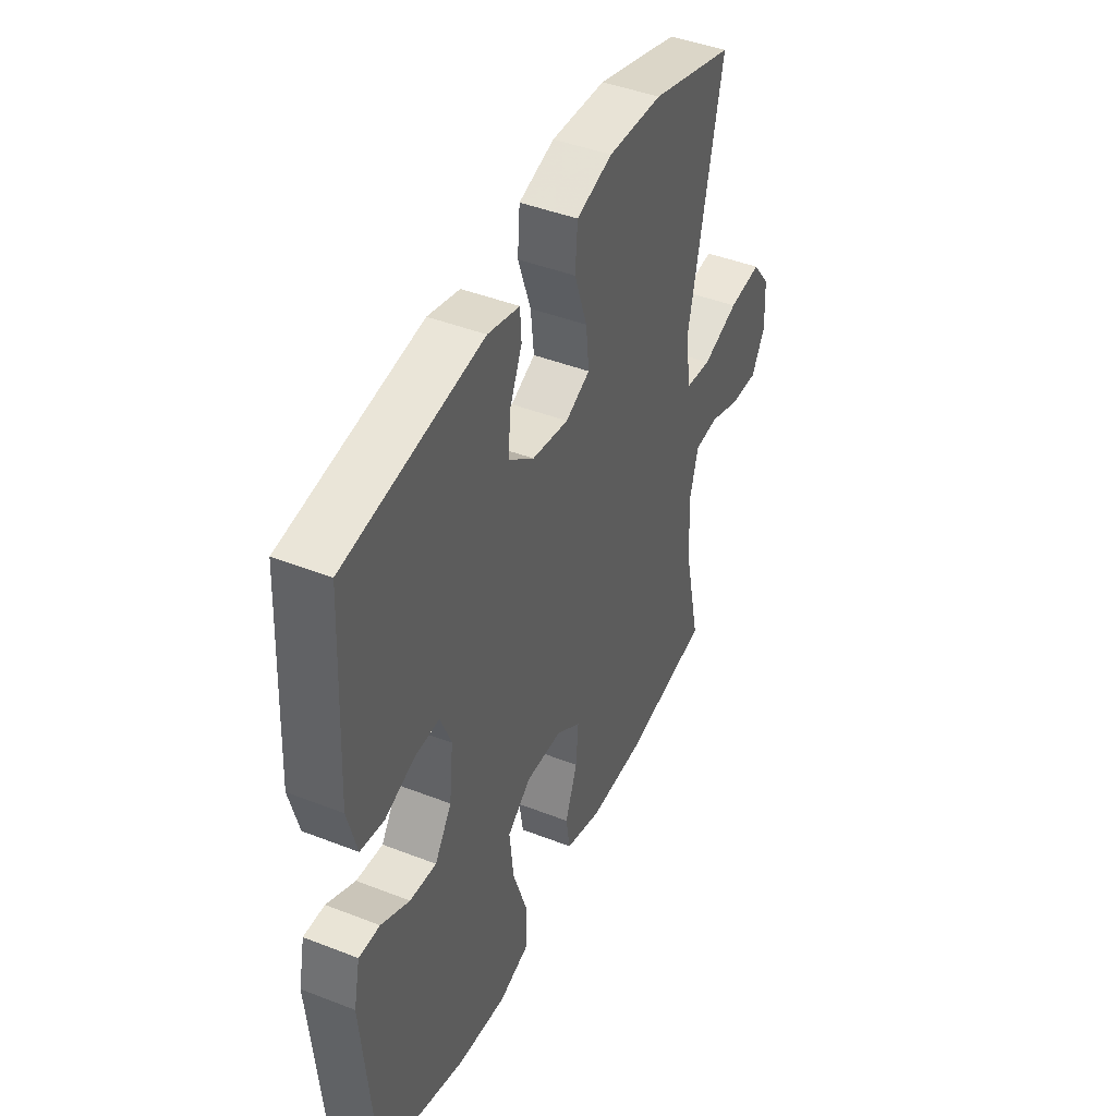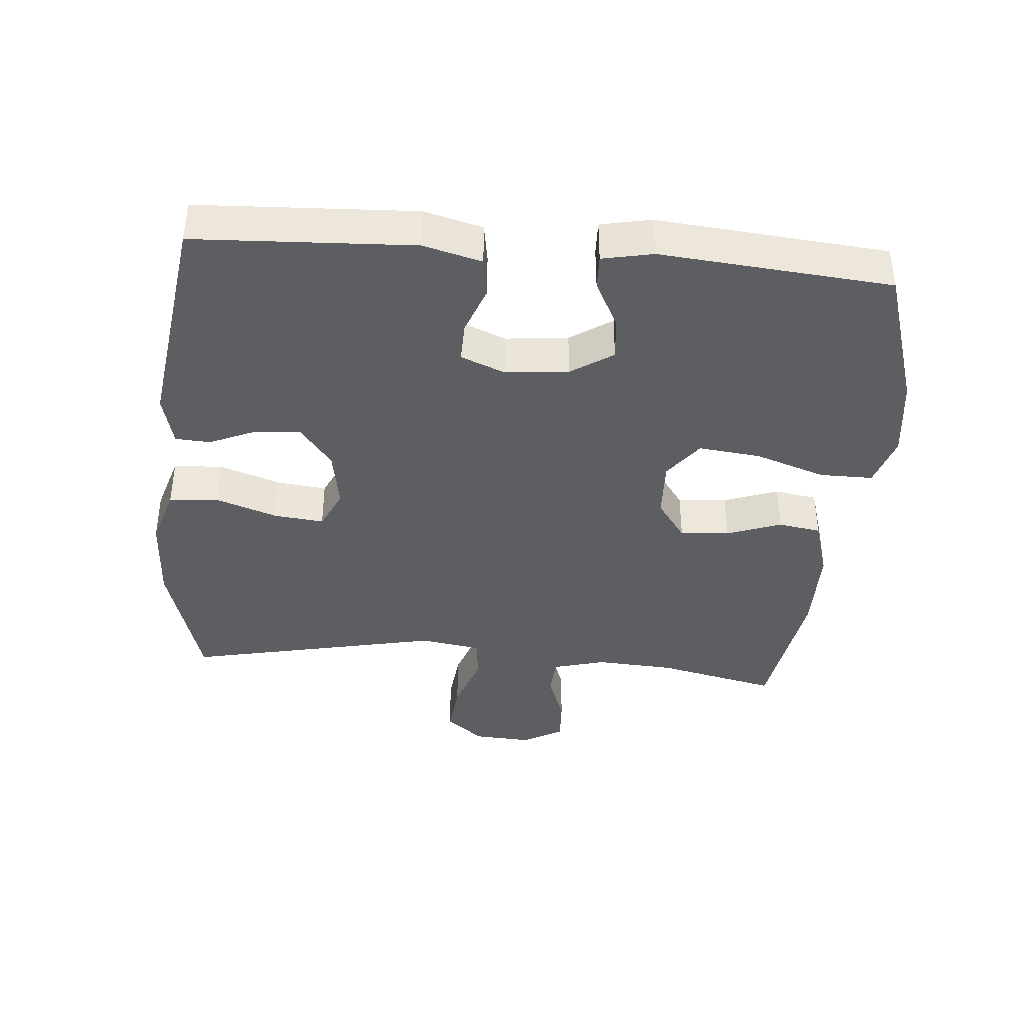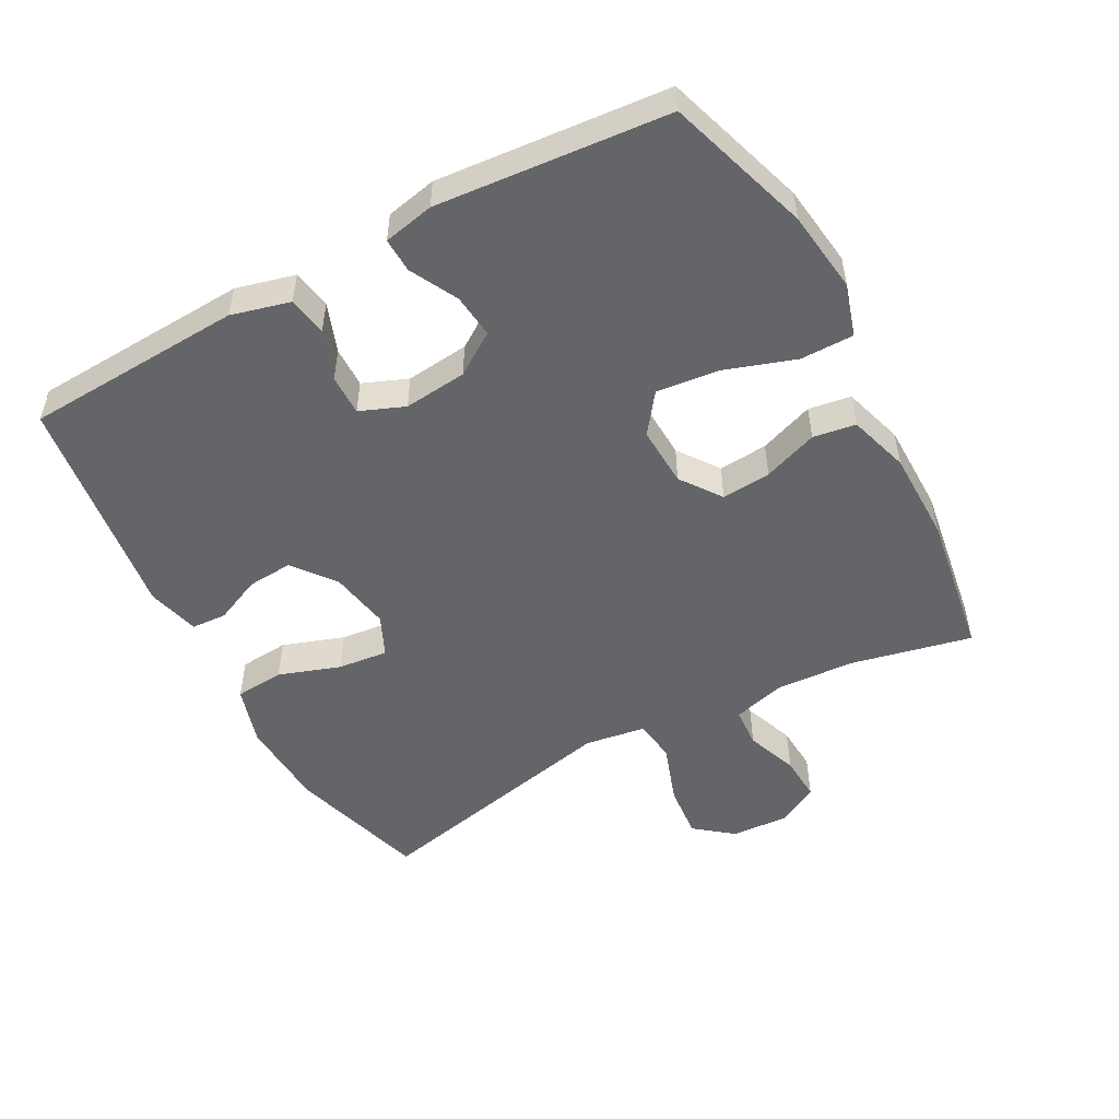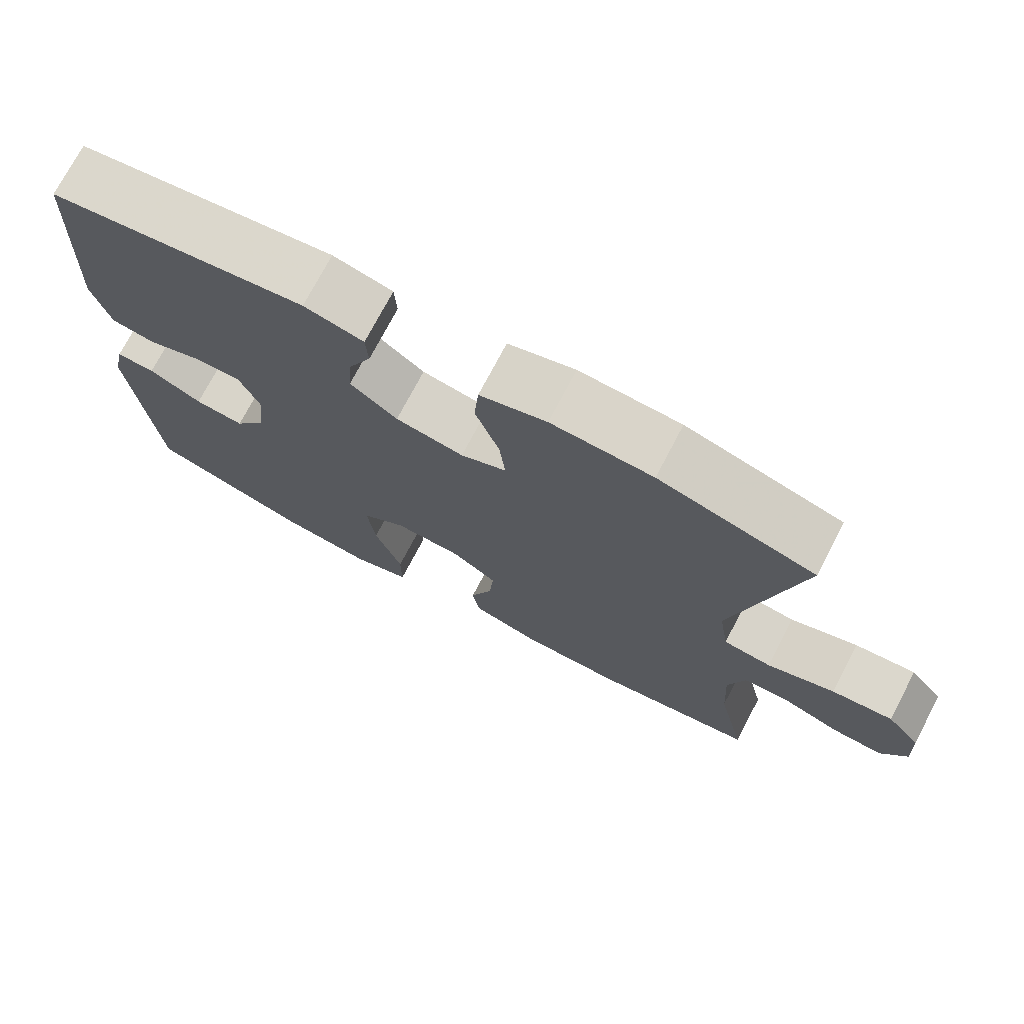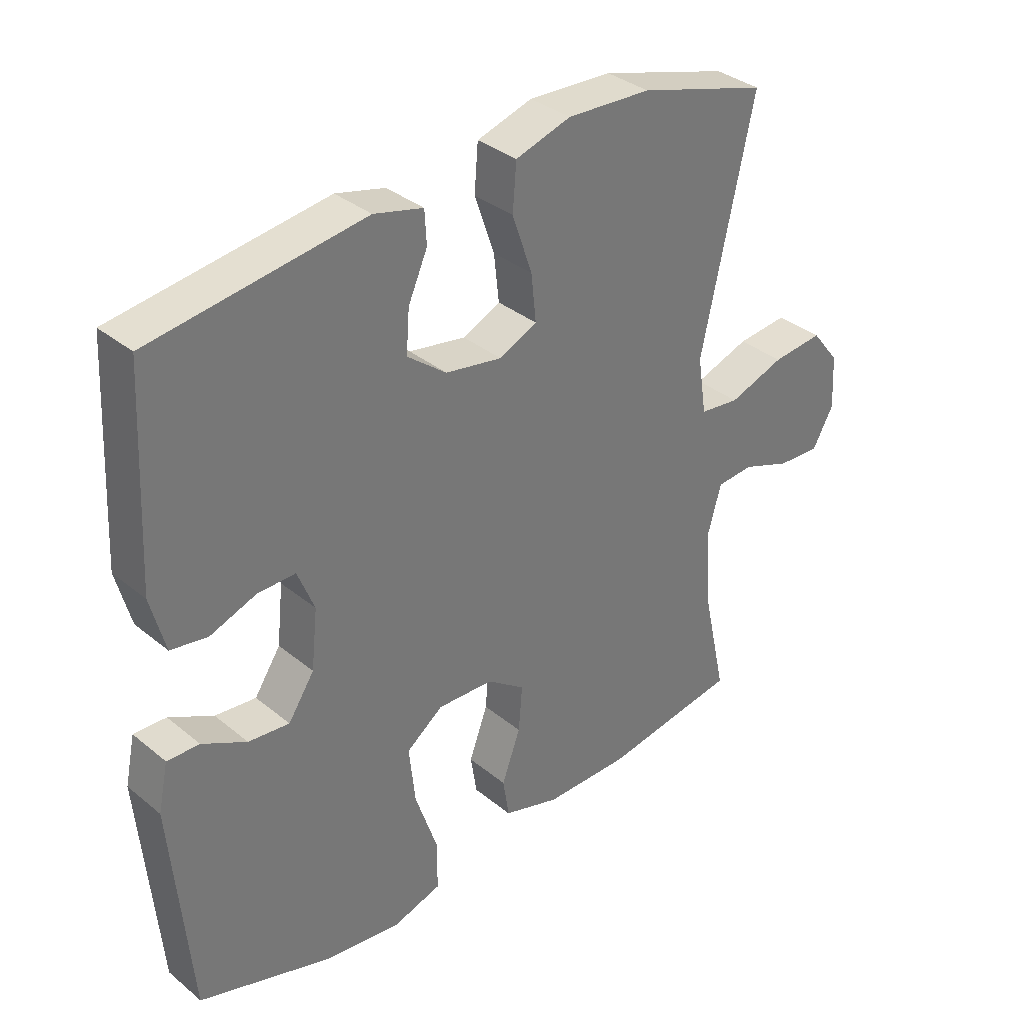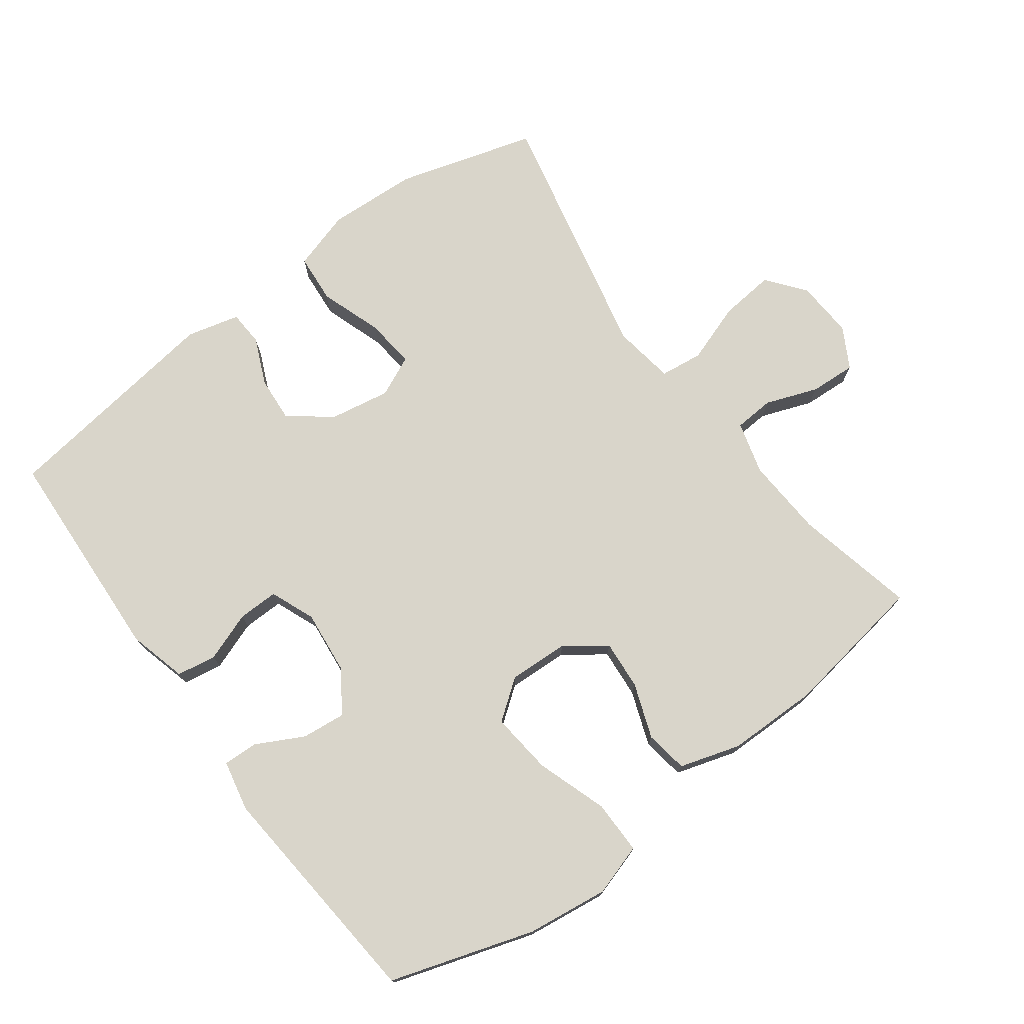
<metadata>
{"format":"obj","ext":"obj","renderer":"f3d","projection":"perspective","resolution":1024,"background":"white","views":[{"elev":44.0,"azim":114.6,"up":"+Z"},{"elev":-39.4,"azim":84.9,"up":"+Y"},{"elev":-51.5,"azim":118.4,"up":"+Y"},{"elev":74.0,"azim":-152.3,"up":"+Z"},{"elev":34.7,"azim":137.4,"up":"+Z"},{"elev":74.5,"azim":143.4,"up":"+Y"}]}
</metadata>
<code>
v -0.5 0.07 0.5
v -0.292 0.07 0.561
v -0.157 0.07 0.568
v -0.068 0.07 0.541
v -0.062 0.07 0.467
v -0.094 0.07 0.374
v -0.102 0.07 0.299
v -0.041 0.07 0.271
v 0.05 0.07 0.287
v 0.113 0.07 0.336
v 0.108 0.07 0.404
v 0.077 0.07 0.474
v 0.08 0.07 0.527
v 0.159 0.07 0.547
v 0.5 0.07 0.5
v 0.517 0.07 0.172
v 0.494 0.07 0.084
v 0.435 0.07 0.074
v 0.361 0.07 0.101
v 0.3 0.07 0.102
v 0.273 0.07 0.035
v 0.283 0.07 -0.06
v 0.325 0.07 -0.123
v 0.391 0.07 -0.116
v 0.462 0.07 -0.079
v 0.514 0.07 -0.077
v 0.53 0.07 -0.153
v 0.5 0.07 -0.5
v 0.285 0.07 -0.569
v 0.162 0.07 -0.585
v 0.084 0.07 -0.561
v 0.084 0.07 -0.481
v 0.12 0.07 -0.374
v 0.13 0.07 -0.281
v 0.071 0.07 -0.237
v -0.019 0.07 -0.241
v -0.08 0.07 -0.285
v -0.074 0.07 -0.359
v -0.044 0.07 -0.441
v -0.054 0.07 -0.505
v -0.145 0.07 -0.533
v -0.282 0.07 -0.534
v -0.5 0.07 -0.5
v -0.46 0.07 -0.319
v -0.453 0.07 -0.2
v -0.475 0.07 -0.121
v -0.535 0.07 -0.117
v -0.613 0.07 -0.146
v -0.682 0.07 -0.15
v -0.716 0.07 -0.089
v -0.711 0.07 -0.002
v -0.666 0.07 0.055
v -0.584 0.07 0.047
v -0.494 0.07 0.016
v -0.43 0.07 0.024
v -0.416 0.07 0.116
v -0.5 0 0.5
v -0.292 0 0.561
v -0.157 0 0.568
v -0.068 0 0.541
v -0.062 0 0.467
v -0.094 0 0.374
v -0.102 0 0.299
v -0.041 0 0.271
v 0.05 0 0.287
v 0.113 0 0.336
v 0.108 0 0.404
v 0.077 0 0.474
v 0.08 0 0.527
v 0.159 0 0.547
v 0.5 0 0.5
v 0.517 0 0.172
v 0.494 0 0.084
v 0.435 0 0.074
v 0.361 0 0.101
v 0.3 0 0.102
v 0.273 0 0.035
v 0.283 0 -0.06
v 0.325 0 -0.123
v 0.391 0 -0.116
v 0.462 0 -0.079
v 0.514 0 -0.077
v 0.53 0 -0.153
v 0.5 0 -0.5
v 0.285 0 -0.569
v 0.162 0 -0.585
v 0.084 0 -0.561
v 0.084 0 -0.481
v 0.12 0 -0.374
v 0.13 0 -0.281
v 0.071 0 -0.237
v -0.019 0 -0.241
v -0.08 0 -0.285
v -0.074 0 -0.359
v -0.044 0 -0.441
v -0.054 0 -0.505
v -0.145 0 -0.533
v -0.282 0 -0.534
v -0.5 0 -0.5
v -0.46 0 -0.319
v -0.453 0 -0.2
v -0.475 0 -0.121
v -0.535 0 -0.117
v -0.613 0 -0.146
v -0.682 0 -0.15
v -0.716 0 -0.089
v -0.711 0 -0.002
v -0.666 0 0.055
v -0.584 0 0.047
v -0.494 0 0.016
v -0.43 0 0.024
v -0.416 0 0.116
f 52 53 54
f 51 52 54
f 50 51 54
f 49 50 54
f 48 49 54
f 47 48 54
f 46 47 54 55
f 45 46 55
f 44 45 55 56
f 42 43 44
f 41 42 44
f 40 41 44
f 39 40 44
f 38 39 44
f 37 38 44 56
f 31 32 33
f 30 31 33
f 29 30 33
f 28 29 33
f 27 28 33
f 26 27 33
f 25 26 33
f 24 25 33
f 23 24 33 34
f 22 23 34 35
f 17 18 19
f 16 17 19
f 15 16 19
f 14 15 19
f 13 14 19
f 12 13 19
f 11 12 19
f 10 11 19 20
f 9 10 20 21
f 4 5 6
f 3 4 6
f 2 3 6
f 1 2 6
f 56 1 6
f 56 6 7
f 56 7 8
f 37 56 8
f 36 37 8
f 22 35 36
f 21 22 36
f 9 21 36
f 8 9 36
f 110 109 108
f 110 108 107
f 110 107 106
f 110 106 105
f 110 105 104
f 110 104 103
f 111 110 103 102
f 111 102 101
f 112 111 101 100
f 100 99 98
f 100 98 97
f 100 97 96
f 100 96 95
f 100 95 94
f 112 100 94 93
f 89 88 87
f 89 87 86
f 89 86 85
f 89 85 84
f 89 84 83
f 89 83 82
f 89 82 81
f 89 81 80
f 90 89 80 79
f 91 90 79 78
f 75 74 73
f 75 73 72
f 75 72 71
f 75 71 70
f 75 70 69
f 75 69 68
f 75 68 67
f 76 75 67 66
f 77 76 66 65
f 62 61 60
f 62 60 59
f 62 59 58
f 62 58 57
f 62 57 112
f 63 62 112
f 64 63 112
f 64 112 93
f 64 93 92
f 92 91 78
f 92 78 77
f 92 77 65
f 92 65 64
f 1 57 58 2
f 2 58 59 3
f 3 59 60 4
f 4 60 61 5
f 5 61 62 6
f 6 62 63 7
f 7 63 64 8
f 8 64 65 9
f 9 65 66 10
f 10 66 67 11
f 11 67 68 12
f 12 68 69 13
f 13 69 70 14
f 14 70 71 15
f 15 71 72 16
f 16 72 73 17
f 17 73 74 18
f 18 74 75 19
f 19 75 76 20
f 20 76 77 21
f 21 77 78 22
f 22 78 79 23
f 23 79 80 24
f 24 80 81 25
f 25 81 82 26
f 26 82 83 27
f 27 83 84 28
f 28 84 85 29
f 29 85 86 30
f 30 86 87 31
f 31 87 88 32
f 32 88 89 33
f 33 89 90 34
f 34 90 91 35
f 35 91 92 36
f 36 92 93 37
f 37 93 94 38
f 38 94 95 39
f 39 95 96 40
f 40 96 97 41
f 41 97 98 42
f 42 98 99 43
f 43 99 100 44
f 44 100 101 45
f 45 101 102 46
f 46 102 103 47
f 47 103 104 48
f 48 104 105 49
f 49 105 106 50
f 50 106 107 51
f 51 107 108 52
f 52 108 109 53
f 53 109 110 54
f 54 110 111 55
f 55 111 112 56
f 56 112 57 1

</code>
